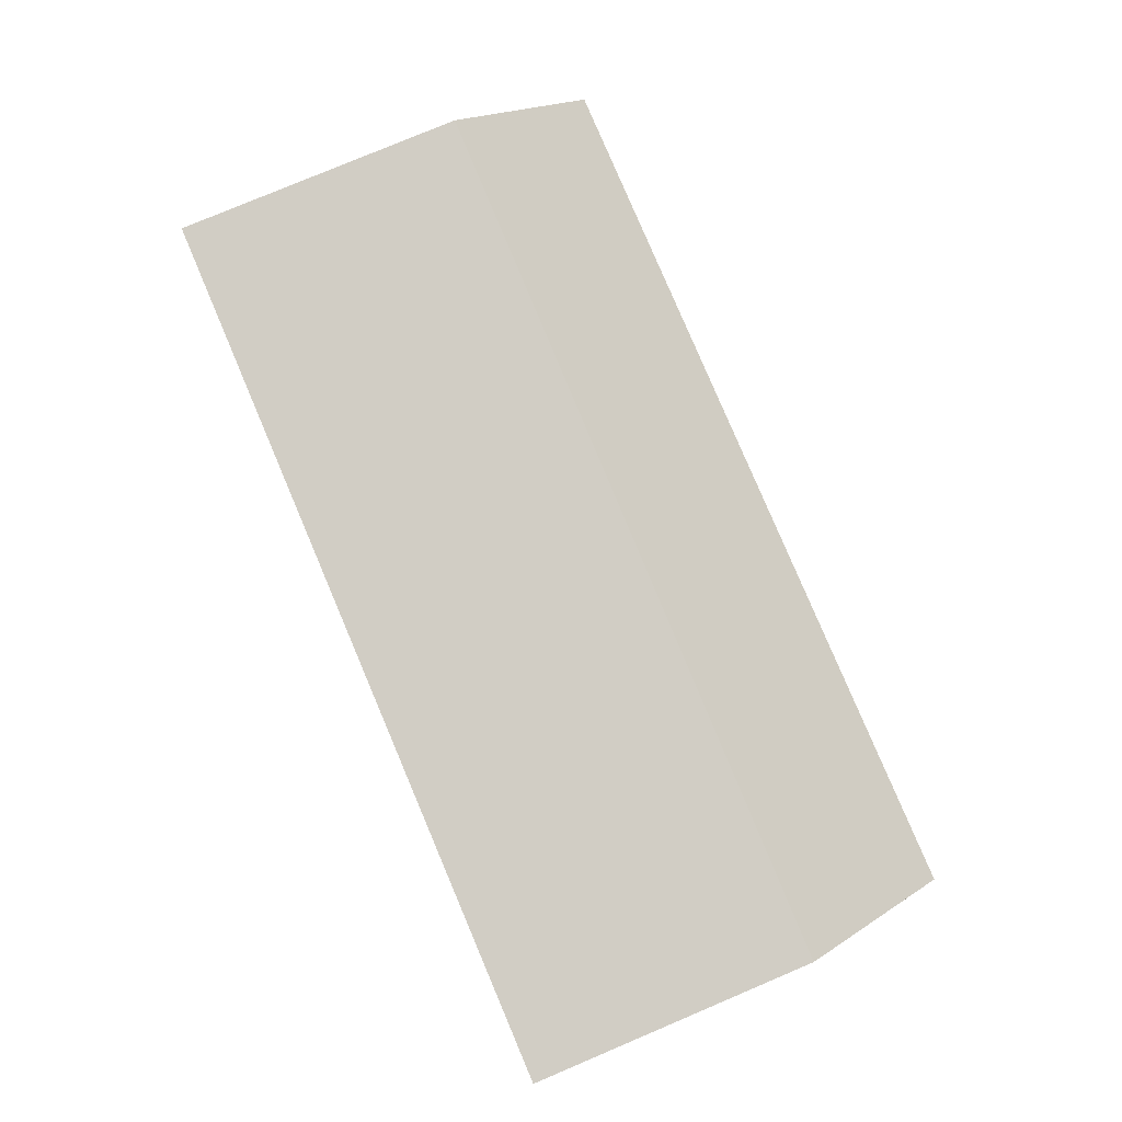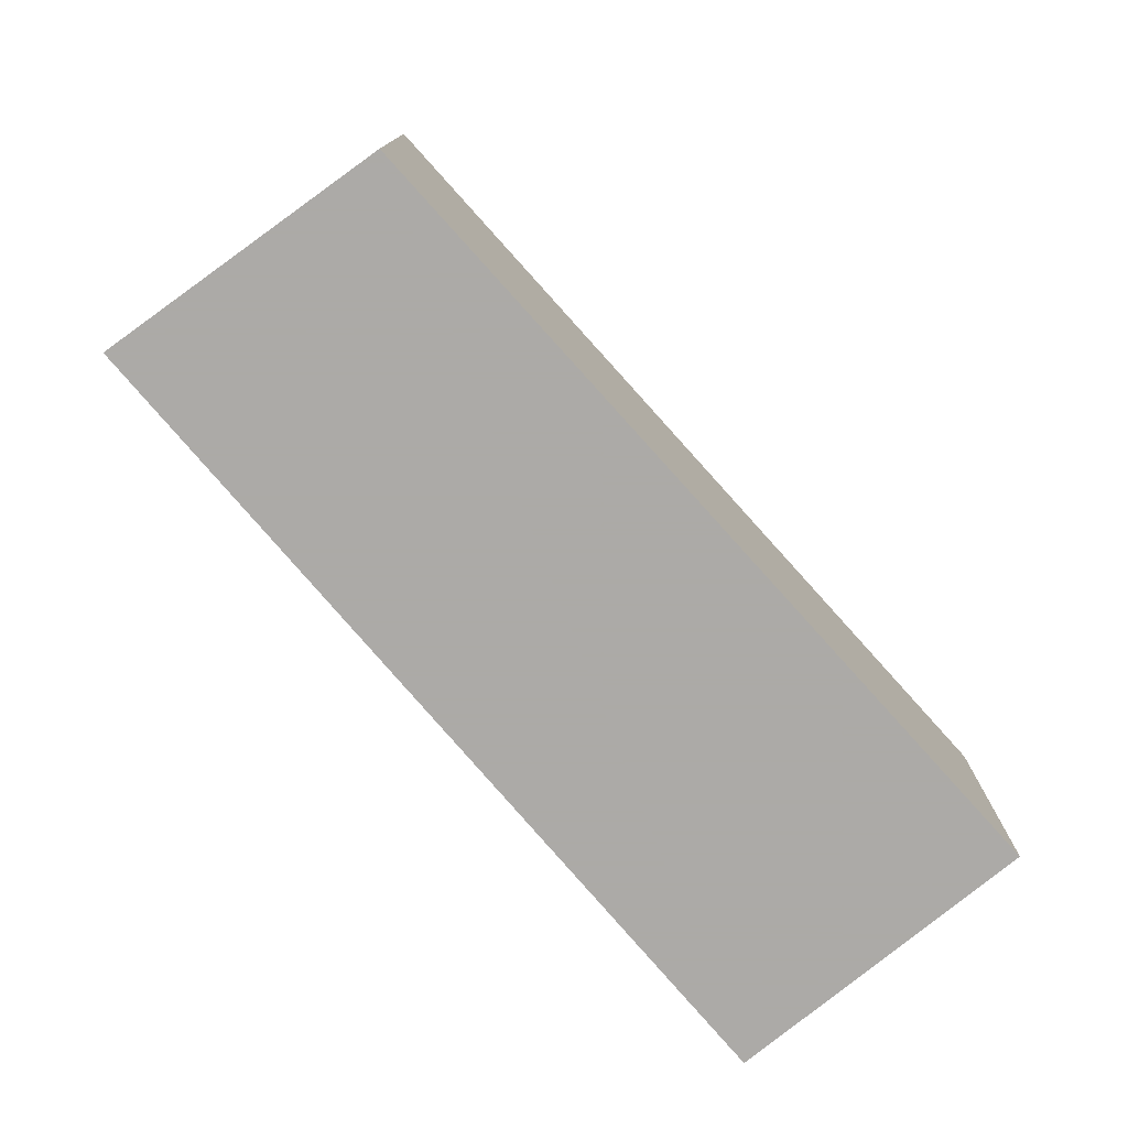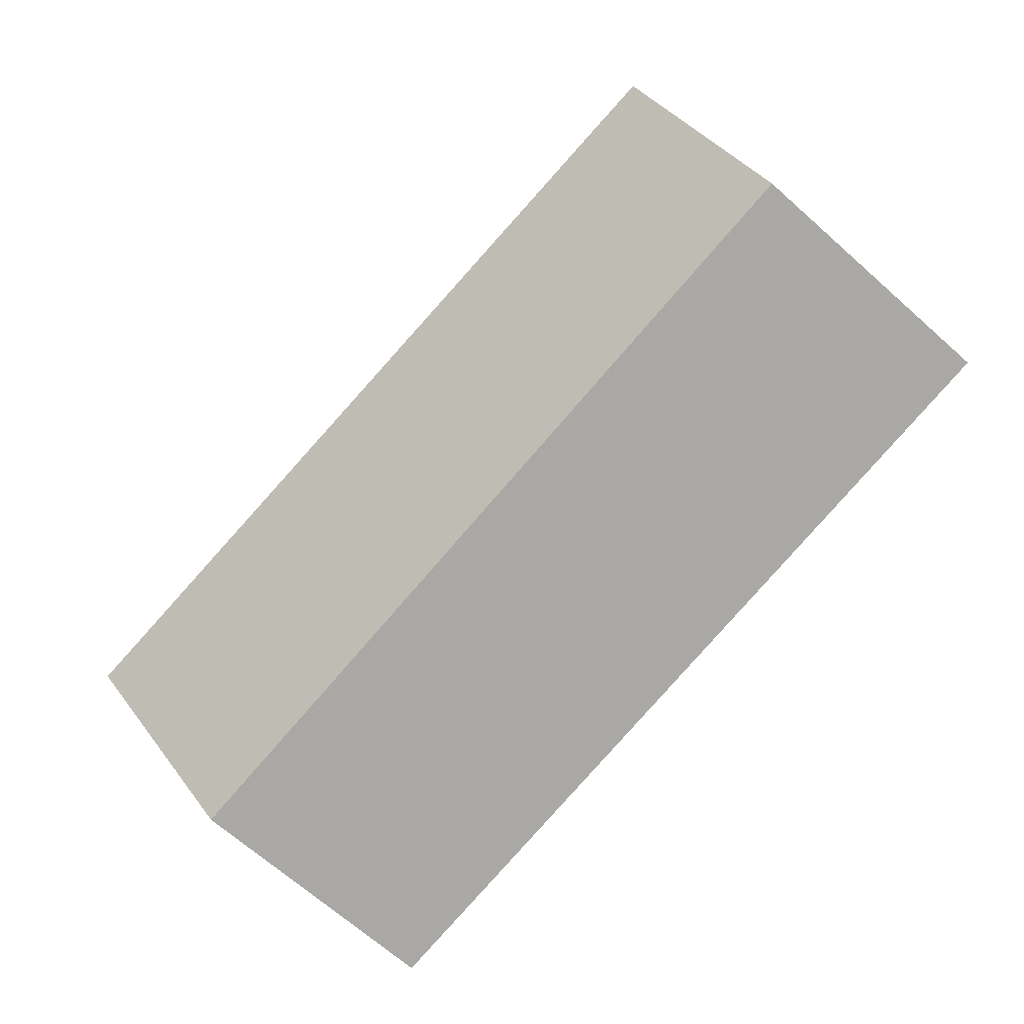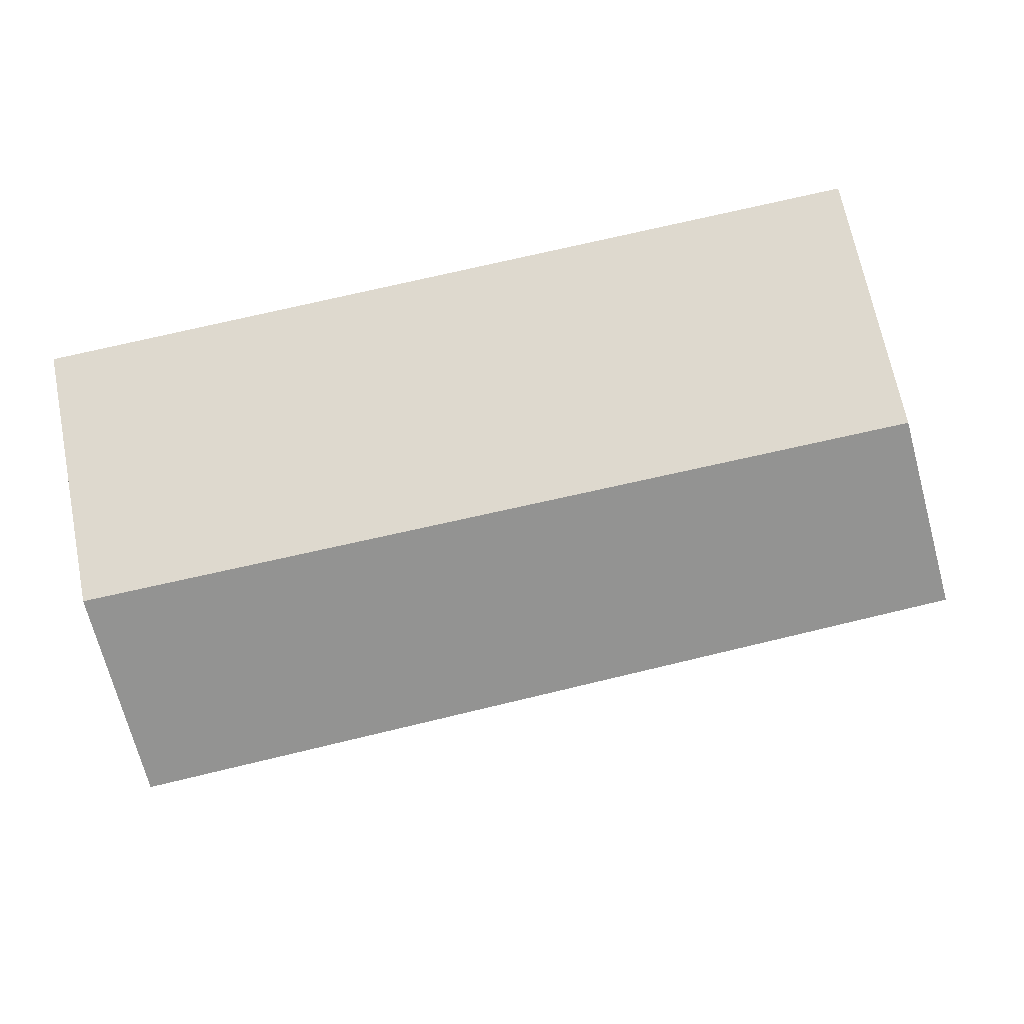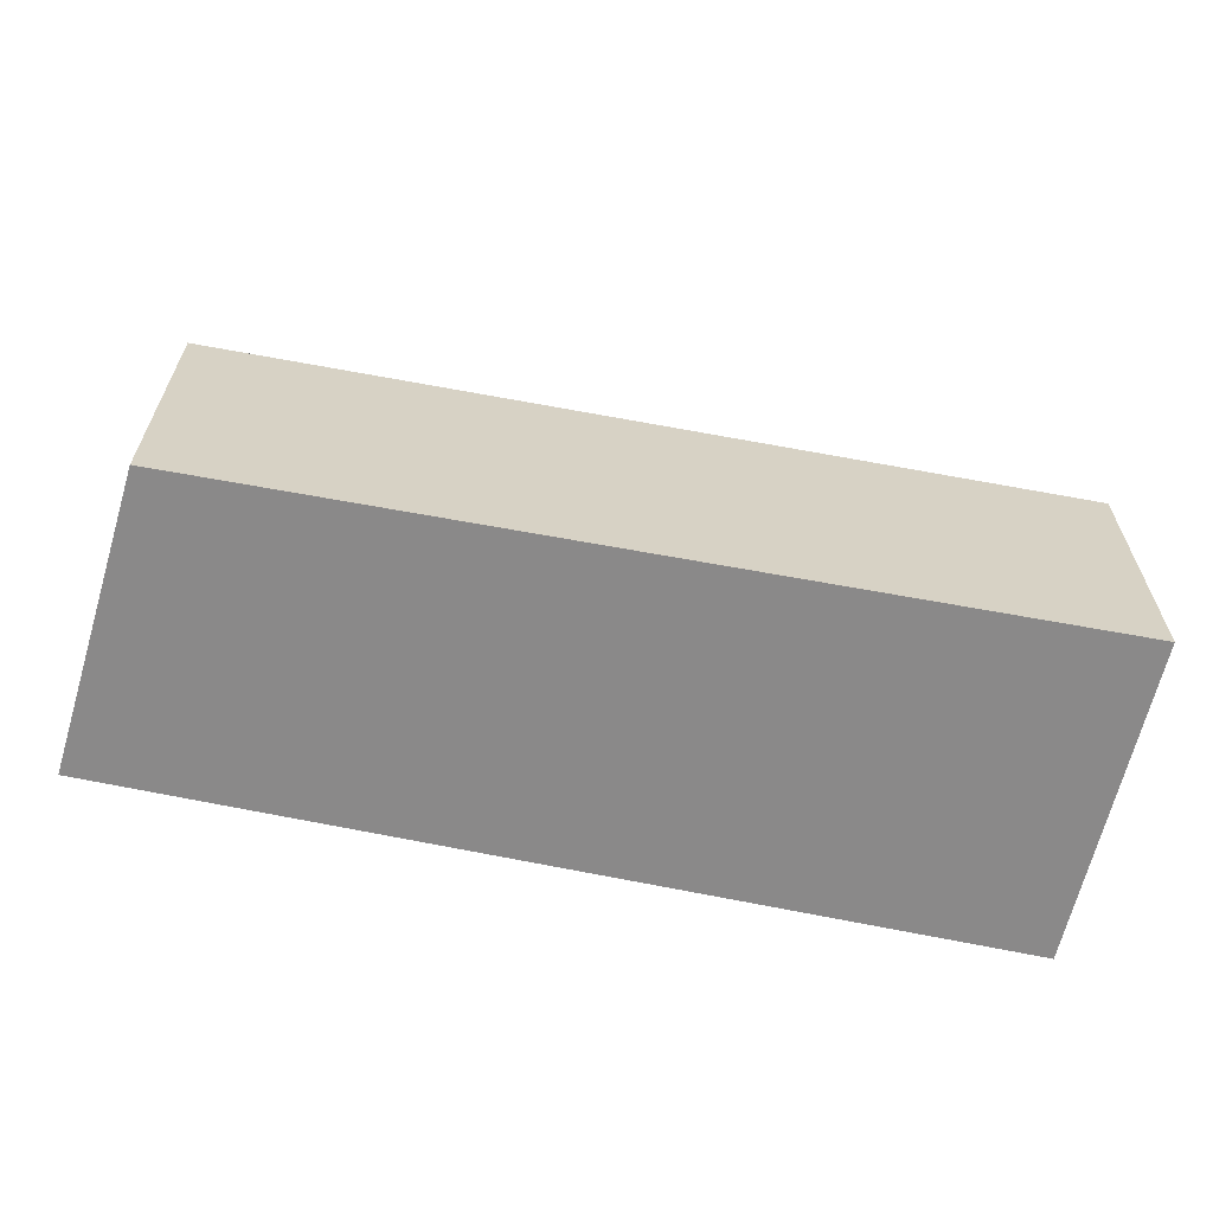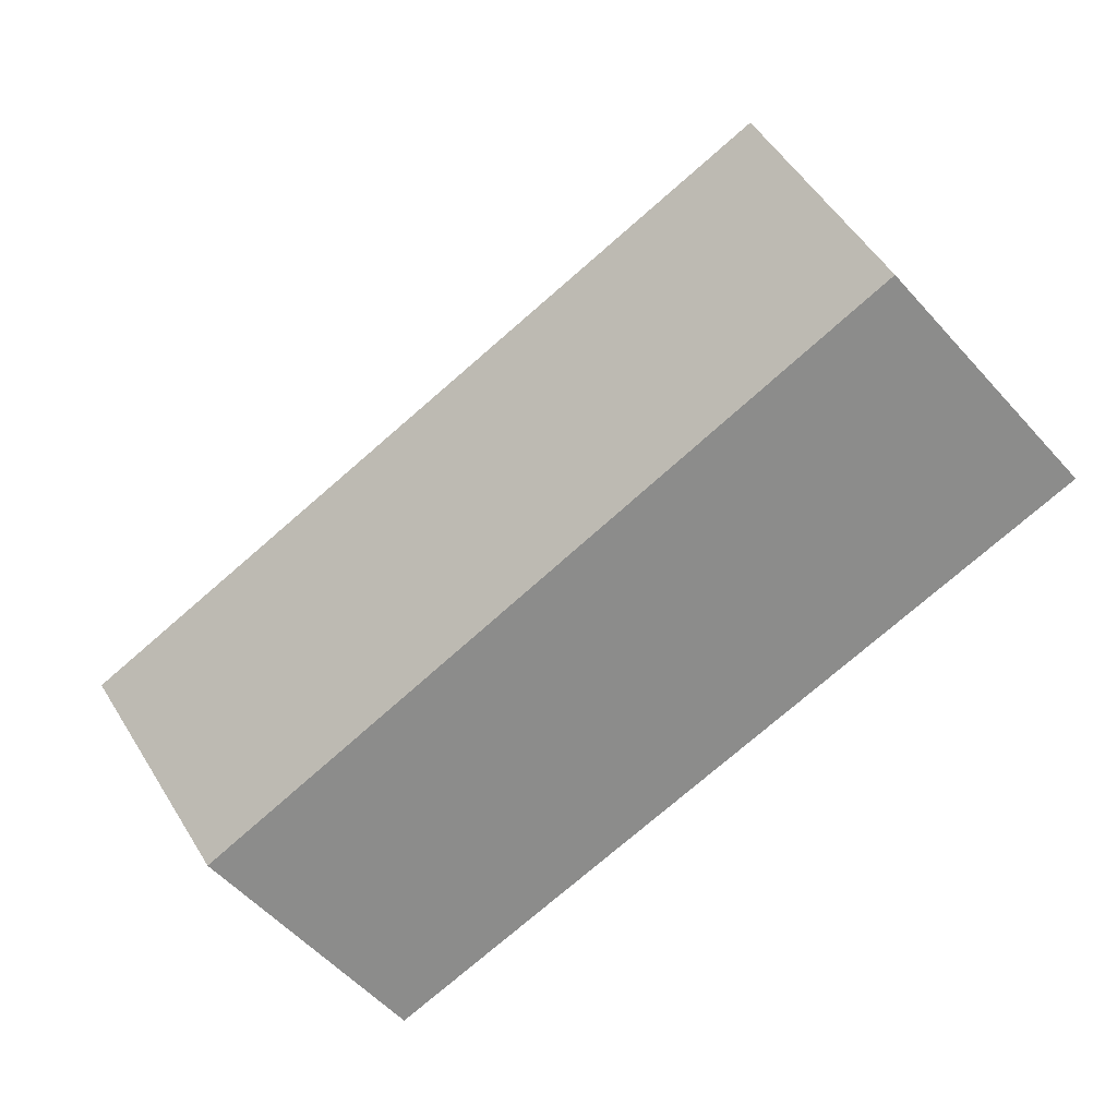
<metadata>
{"format":"obj","ext":"obj","renderer":"f3d","projection":"perspective","resolution":1024,"background":"white","views":[{"elev":79.0,"azim":67.1,"up":"+Z"},{"elev":-76.0,"azim":-43.1,"up":"+Y"},{"elev":-69.8,"azim":-131.3,"up":"+Z"},{"elev":68.7,"azim":168.8,"up":"+Z"},{"elev":-63.3,"azim":-5.7,"up":"+Y"},{"elev":-59.2,"azim":-137.8,"up":"+Z"}]}
</metadata>
<code>
v 2.711 -0.08236 -1.285
v 2.706 -0.1074 -1.31
v 2.706 -0.1545 -1.31
v 2.716 -0.1545 -1.26
v 2.716 -0.1074 -1.26
v 2.857 -0.08005 -1.3
v 2.853 -0.1074 -1.327
v 2.706 -0.1074 -1.31
v 2.853 -0.1074 -1.327
v 2.853 -0.1545 -1.327
v 2.706 -0.1545 -1.31
v 2.716 -0.1545 -1.26
v 2.706 -0.1545 -1.31
v 2.853 -0.1545 -1.327
v 2.86 -0.1545 -1.273
v 2.86 -0.1074 -1.273
v 2.716 -0.1074 -1.26
v 2.716 -0.1545 -1.26
v 2.86 -0.1545 -1.273
v 2.857 -0.08005 -1.3
v 2.86 -0.1074 -1.273
v 2.86 -0.1545 -1.273
v 2.853 -0.1545 -1.327
v 2.853 -0.1074 -1.327
f 1 2 3
f 1 3 4
f 1 4 5
f 6 7 2
f 1 6 2
f 8 9 10
f 8 10 11
f 12 13 14
f 12 14 15
f 16 17 18
f 16 18 19
f 1 16 6
f 16 1 5
f 20 21 22
f 20 22 23
f 20 23 24

</code>
